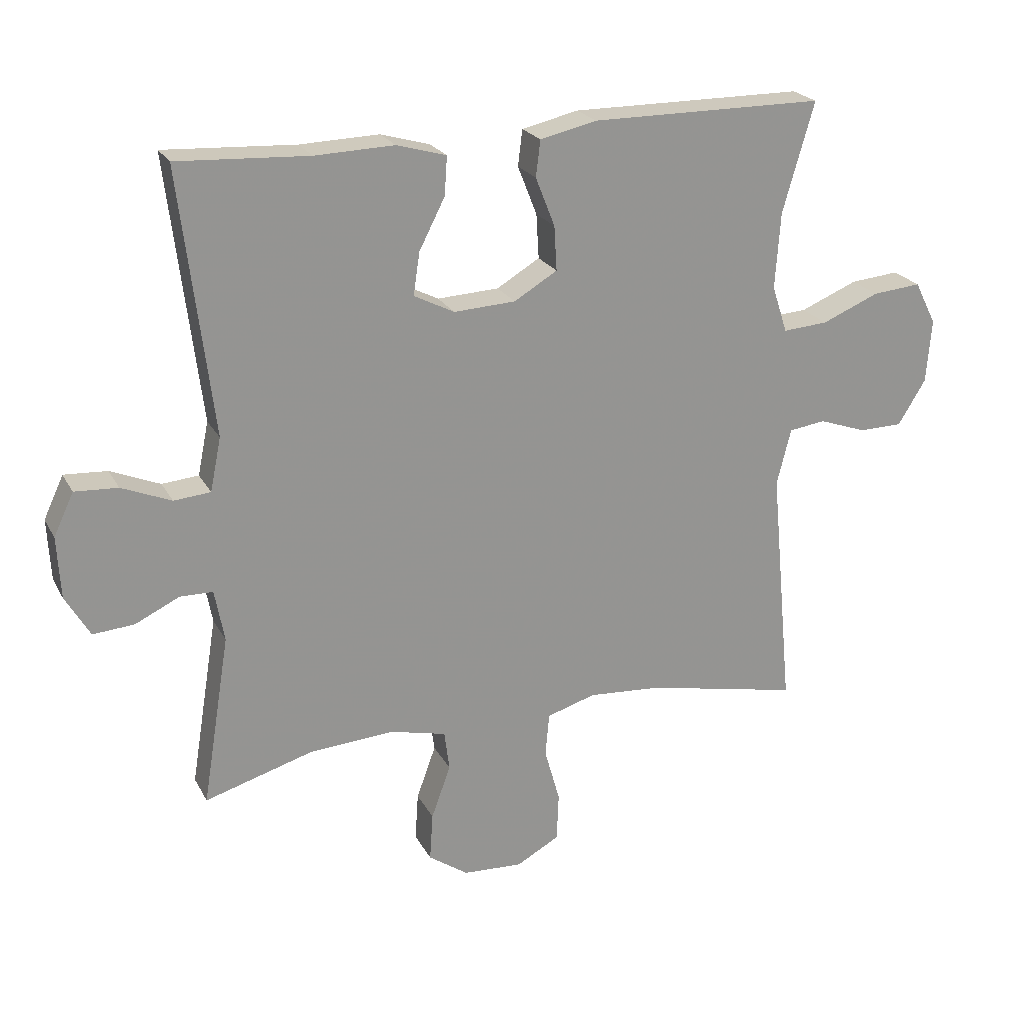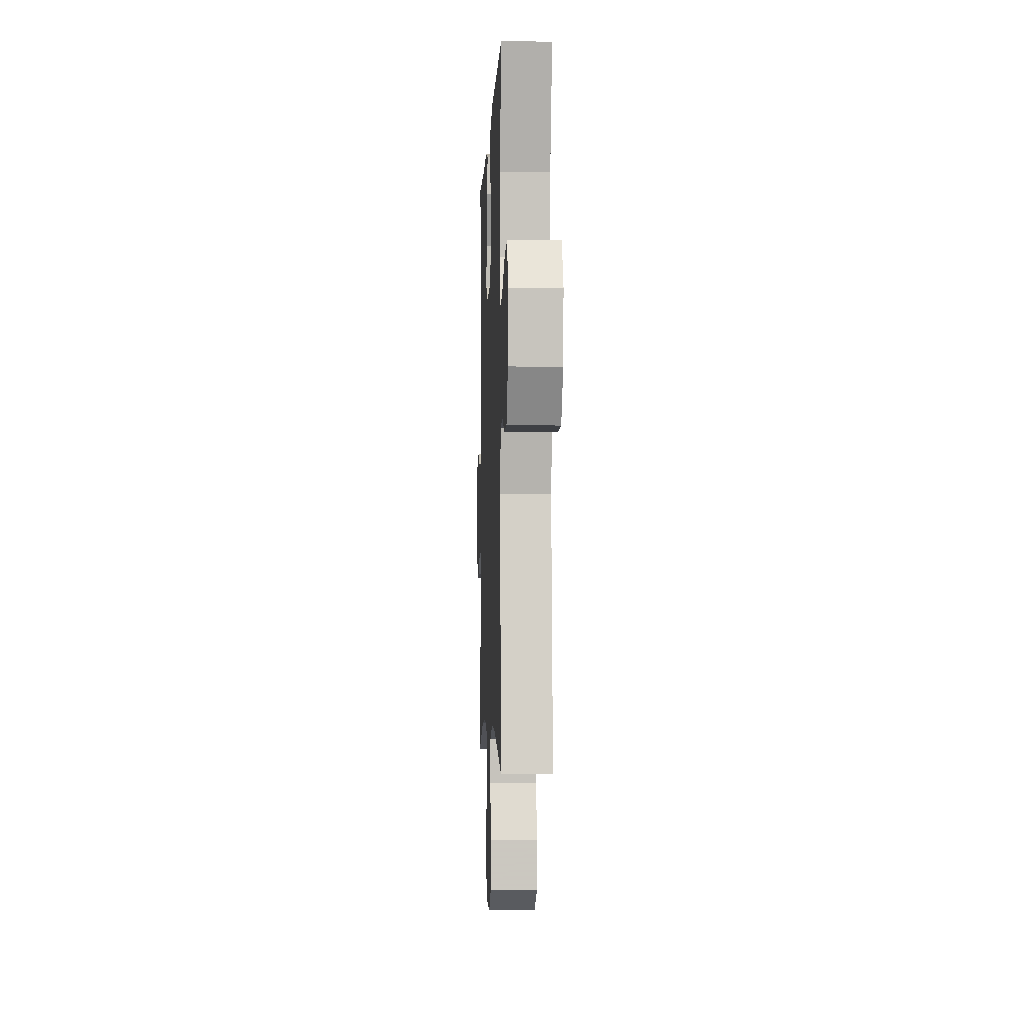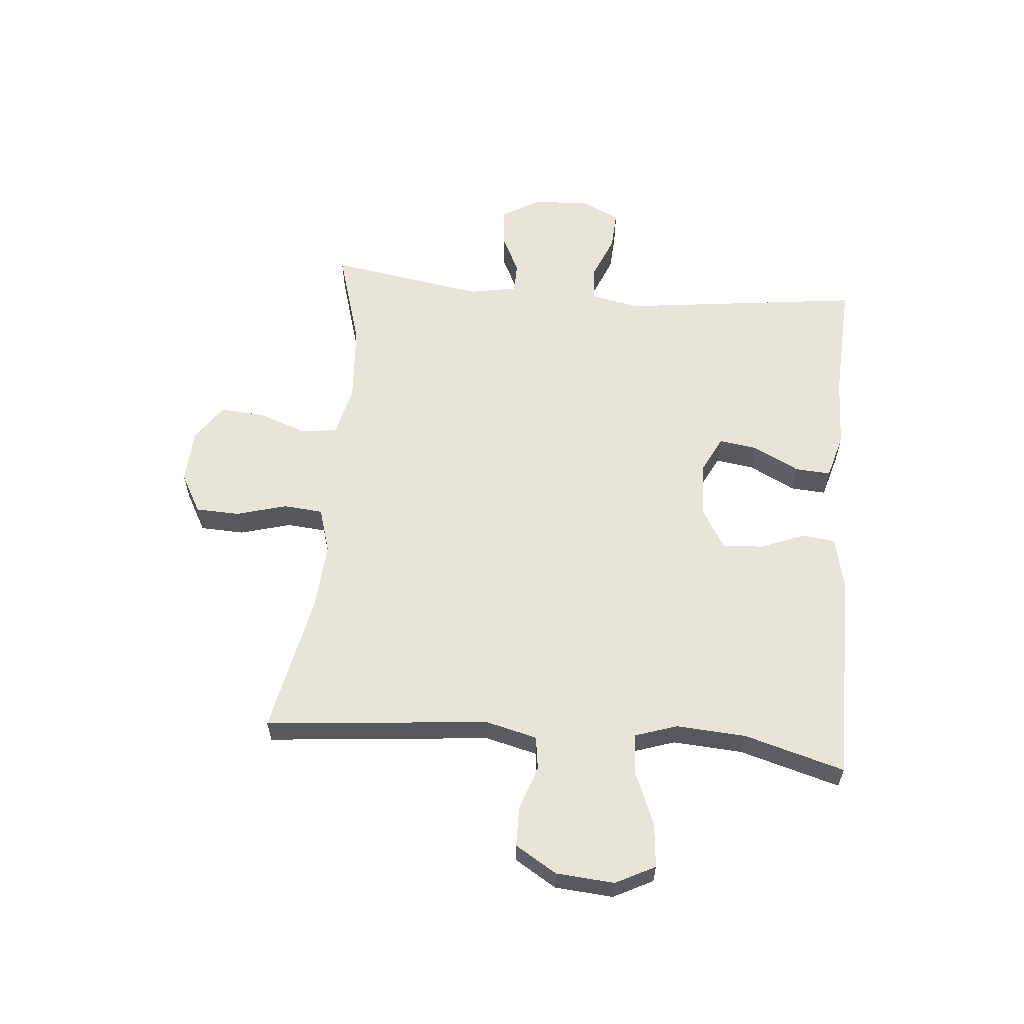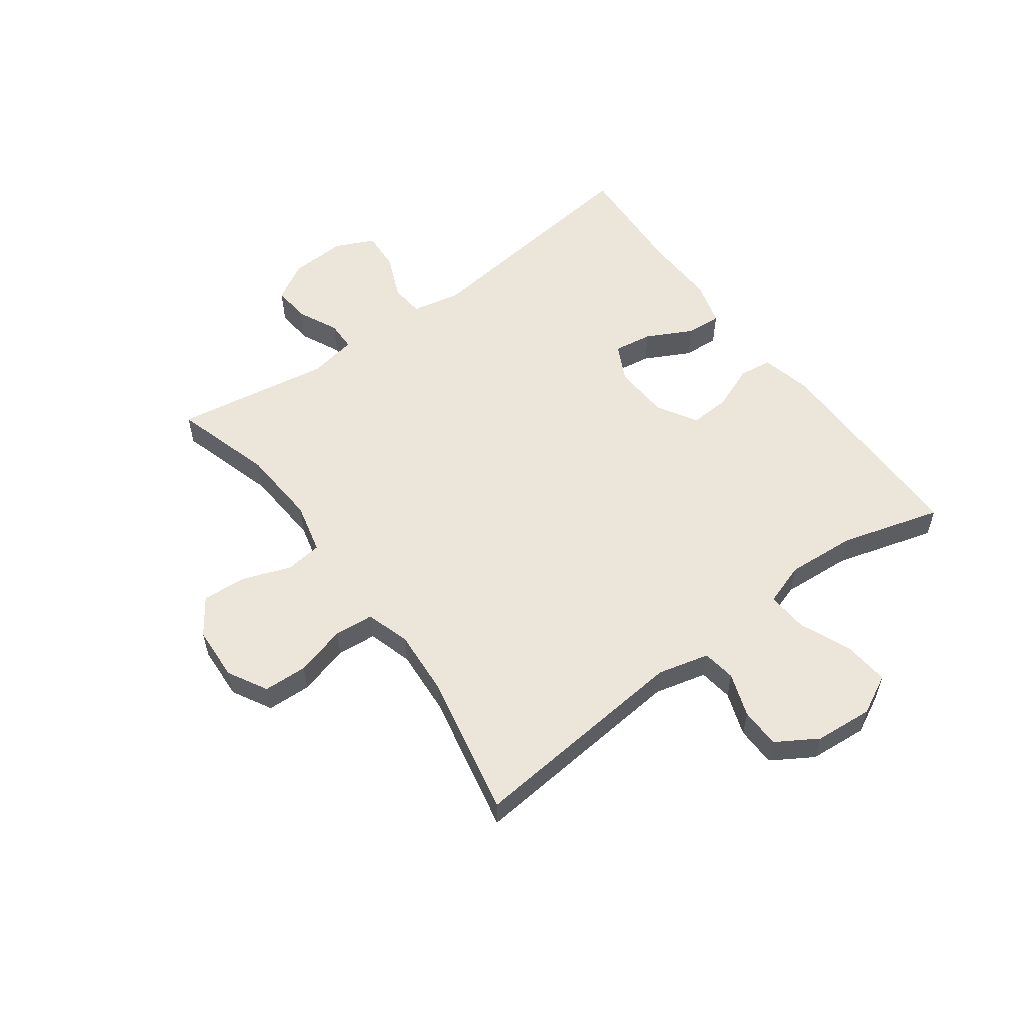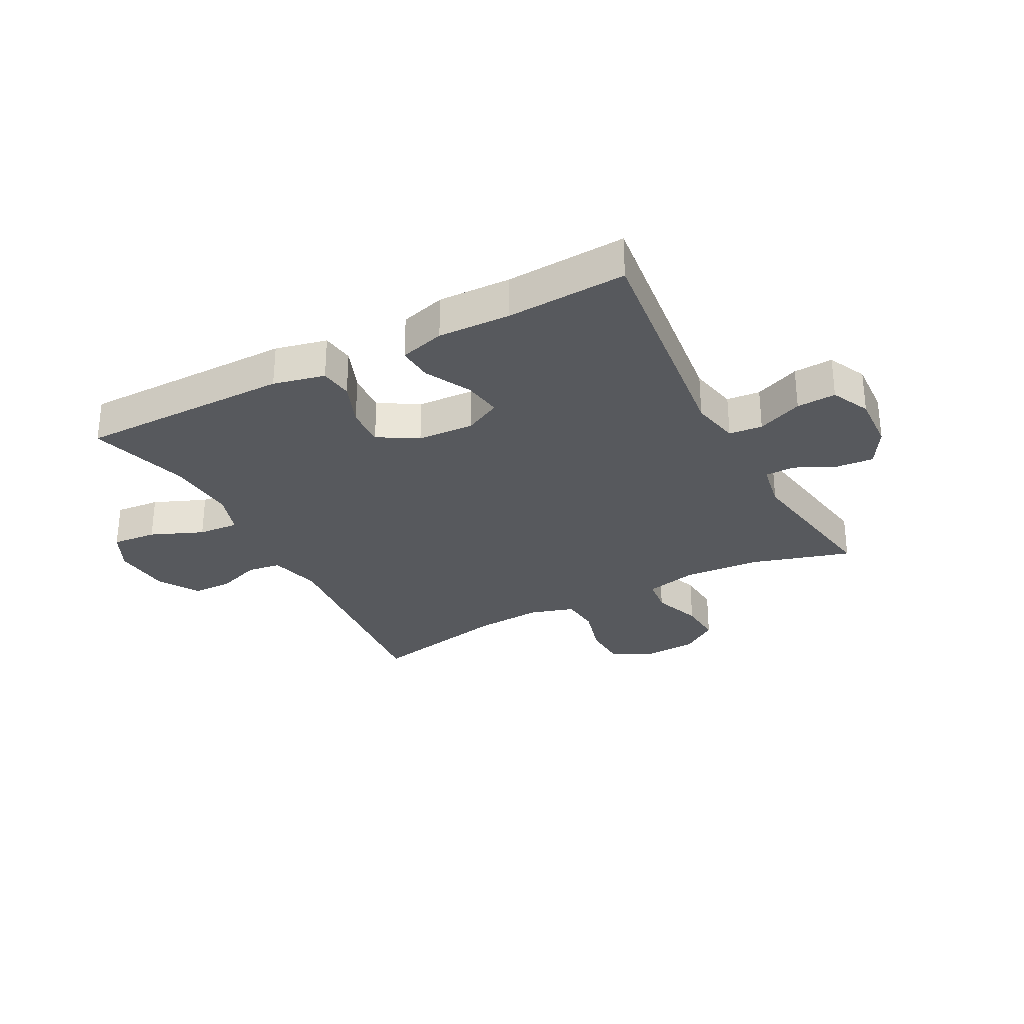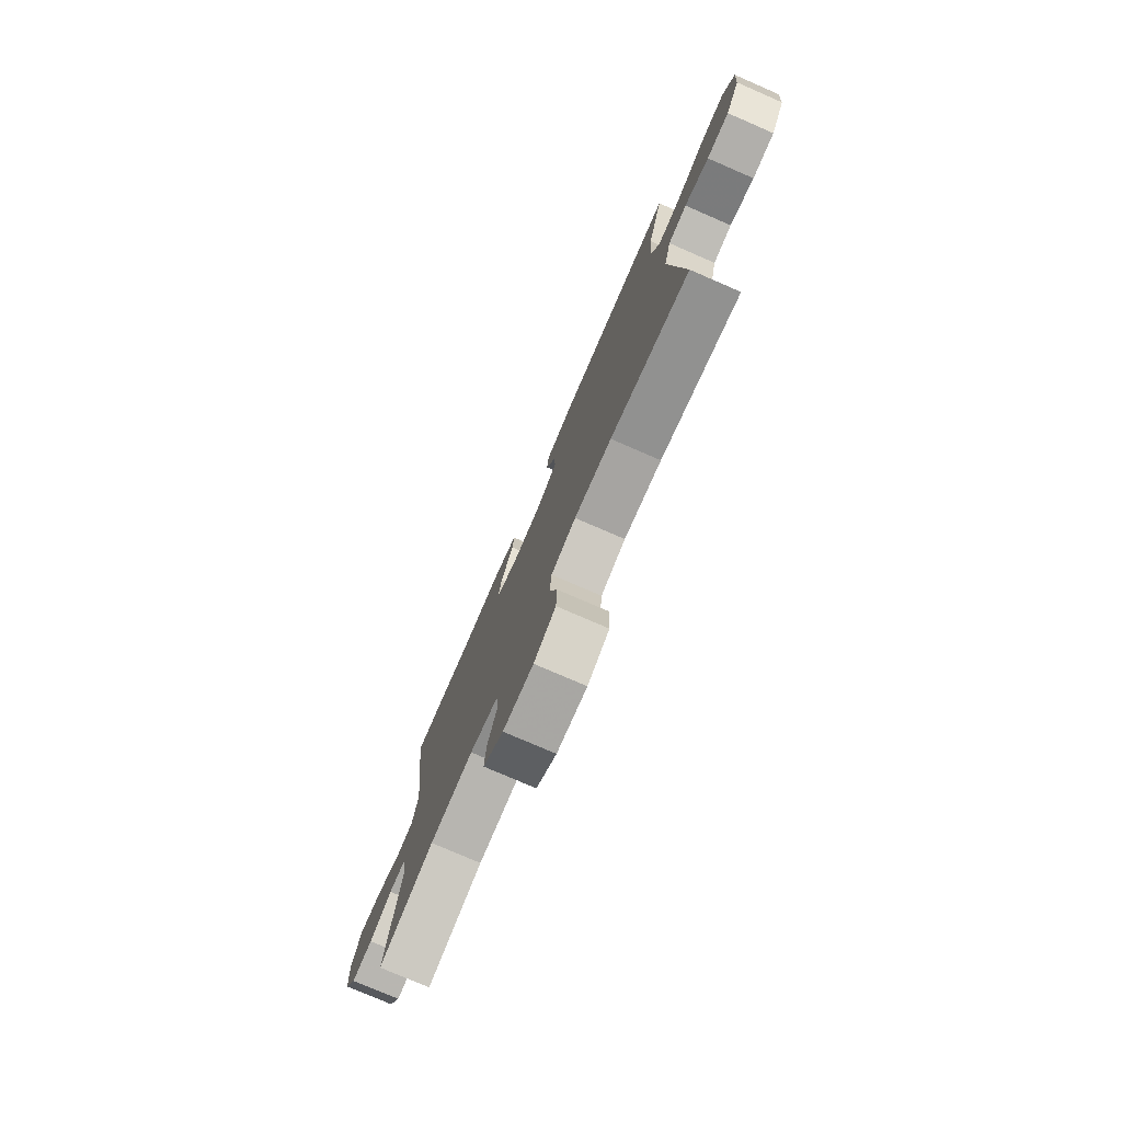
<metadata>
{"format":"obj","ext":"obj","renderer":"f3d","projection":"perspective","resolution":1024,"background":"white","views":[{"elev":22.7,"azim":158.2,"up":"+Z"},{"elev":-3.9,"azim":-92.4,"up":"+Z"},{"elev":59.8,"azim":-85.0,"up":"+Y"},{"elev":56.1,"azim":-126.3,"up":"+Y"},{"elev":-29.6,"azim":27.9,"up":"+Y"},{"elev":-77.4,"azim":-113.4,"up":"+Z"}]}
</metadata>
<code>
v -0.5 0.07 0.5
v -0.137 0.07 0.501
v -0.049 0.07 0.481
v -0.042 0.07 0.425
v -0.072 0.07 0.349
v -0.076 0.07 0.28
v -0.009 0.07 0.24
v 0.087 0.07 0.235
v 0.15 0.07 0.267
v 0.14 0.07 0.333
v 0.1 0.07 0.411
v 0.096 0.07 0.471
v 0.173 0.07 0.493
v 0.296 0.07 0.489
v 0.5 0.07 0.5
v 0.45 0.07 0.089
v 0.467 0.07 0.006
v 0.524 0.07 0.001
v 0.601 0.07 0.033
v 0.668 0.07 0.037
v 0.699 0.07 -0.029
v 0.694 0.07 -0.125
v 0.656 0.07 -0.19
v 0.592 0.07 -0.185
v 0.523 0.07 -0.152
v 0.472 0.07 -0.153
v 0.457 0.07 -0.234
v 0.5 0.07 -0.5
v 0.331 0.07 -0.45
v 0.198 0.07 -0.441
v 0.111 0.07 -0.462
v 0.103 0.07 -0.524
v 0.133 0.07 -0.607
v 0.138 0.07 -0.682
v 0.076 0.07 -0.725
v -0.017 0.07 -0.73
v -0.084 0.07 -0.693
v -0.087 0.07 -0.618
v -0.063 0.07 -0.532
v -0.069 0.07 -0.465
v -0.145 0.07 -0.442
v -0.259 0.07 -0.45
v -0.5 0.07 -0.5
v -0.464 0.07 -0.12
v -0.486 0.07 -0.032
v -0.543 0.07 -0.024
v -0.617 0.07 -0.05
v -0.685 0.07 -0.049
v -0.728 0.07 0.021
v -0.736 0.07 0.12
v -0.702 0.07 0.187
v -0.626 0.07 0.18
v -0.537 0.07 0.143
v -0.467 0.07 0.138
v -0.443 0.07 0.211
v -0.451 0.07 0.329
v -0.5 0 0.5
v -0.137 0 0.501
v -0.049 0 0.481
v -0.042 0 0.425
v -0.072 0 0.349
v -0.076 0 0.28
v -0.009 0 0.24
v 0.087 0 0.235
v 0.15 0 0.267
v 0.14 0 0.333
v 0.1 0 0.411
v 0.096 0 0.471
v 0.173 0 0.493
v 0.296 0 0.489
v 0.5 0 0.5
v 0.45 0 0.089
v 0.467 0 0.006
v 0.524 0 0.001
v 0.601 0 0.033
v 0.668 0 0.037
v 0.699 0 -0.029
v 0.694 0 -0.125
v 0.656 0 -0.19
v 0.592 0 -0.185
v 0.523 0 -0.152
v 0.472 0 -0.153
v 0.457 0 -0.234
v 0.5 0 -0.5
v 0.331 0 -0.45
v 0.198 0 -0.441
v 0.111 0 -0.462
v 0.103 0 -0.524
v 0.133 0 -0.607
v 0.138 0 -0.682
v 0.076 0 -0.725
v -0.017 0 -0.73
v -0.084 0 -0.693
v -0.087 0 -0.618
v -0.063 0 -0.532
v -0.069 0 -0.465
v -0.145 0 -0.442
v -0.259 0 -0.45
v -0.5 0 -0.5
v -0.464 0 -0.12
v -0.486 0 -0.032
v -0.543 0 -0.024
v -0.617 0 -0.05
v -0.685 0 -0.049
v -0.728 0 0.021
v -0.736 0 0.12
v -0.702 0 0.187
v -0.626 0 0.18
v -0.537 0 0.143
v -0.467 0 0.138
v -0.443 0 0.211
v -0.451 0 0.329
f 51 52 53
f 50 51 53
f 49 50 53
f 48 49 53
f 47 48 53
f 46 47 53
f 45 46 53 54
f 44 45 54 55
f 42 43 44
f 41 42 44 55
f 37 38 39
f 36 37 39
f 35 36 39
f 34 35 39
f 33 34 39
f 32 33 39
f 31 32 39 40
f 41 55 56
f 40 41 56
f 31 40 56
f 30 31 56
f 23 24 25
f 22 23 25
f 21 22 25
f 20 21 25
f 19 20 25
f 18 19 25
f 17 18 25 26
f 16 17 26 27
f 14 15 16
f 14 16 27
f 13 14 27
f 12 13 27
f 11 12 27
f 10 11 27
f 3 4 5
f 2 3 5
f 1 2 5
f 56 1 5
f 56 5 6
f 56 6 7
f 30 56 7
f 29 30 7
f 27 28 29
f 10 27 29
f 9 10 29
f 8 9 29
f 7 8 29
f 109 108 107
f 109 107 106
f 109 106 105
f 109 105 104
f 109 104 103
f 109 103 102
f 110 109 102 101
f 111 110 101 100
f 100 99 98
f 111 100 98 97
f 95 94 93
f 95 93 92
f 95 92 91
f 95 91 90
f 95 90 89
f 95 89 88
f 96 95 88 87
f 112 111 97
f 112 97 96
f 112 96 87
f 112 87 86
f 81 80 79
f 81 79 78
f 81 78 77
f 81 77 76
f 81 76 75
f 81 75 74
f 82 81 74 73
f 83 82 73 72
f 72 71 70
f 83 72 70
f 83 70 69
f 83 69 68
f 83 68 67
f 83 67 66
f 61 60 59
f 61 59 58
f 61 58 57
f 61 57 112
f 62 61 112
f 63 62 112
f 63 112 86
f 63 86 85
f 85 84 83
f 85 83 66
f 85 66 65
f 85 65 64
f 85 64 63
f 1 57 58 2
f 2 58 59 3
f 3 59 60 4
f 4 60 61 5
f 5 61 62 6
f 6 62 63 7
f 7 63 64 8
f 8 64 65 9
f 9 65 66 10
f 10 66 67 11
f 11 67 68 12
f 12 68 69 13
f 13 69 70 14
f 14 70 71 15
f 15 71 72 16
f 16 72 73 17
f 17 73 74 18
f 18 74 75 19
f 19 75 76 20
f 20 76 77 21
f 21 77 78 22
f 22 78 79 23
f 23 79 80 24
f 24 80 81 25
f 25 81 82 26
f 26 82 83 27
f 27 83 84 28
f 28 84 85 29
f 29 85 86 30
f 30 86 87 31
f 31 87 88 32
f 32 88 89 33
f 33 89 90 34
f 34 90 91 35
f 35 91 92 36
f 36 92 93 37
f 37 93 94 38
f 38 94 95 39
f 39 95 96 40
f 40 96 97 41
f 41 97 98 42
f 42 98 99 43
f 43 99 100 44
f 44 100 101 45
f 45 101 102 46
f 46 102 103 47
f 47 103 104 48
f 48 104 105 49
f 49 105 106 50
f 50 106 107 51
f 51 107 108 52
f 52 108 109 53
f 53 109 110 54
f 54 110 111 55
f 55 111 112 56
f 56 112 57 1

</code>
